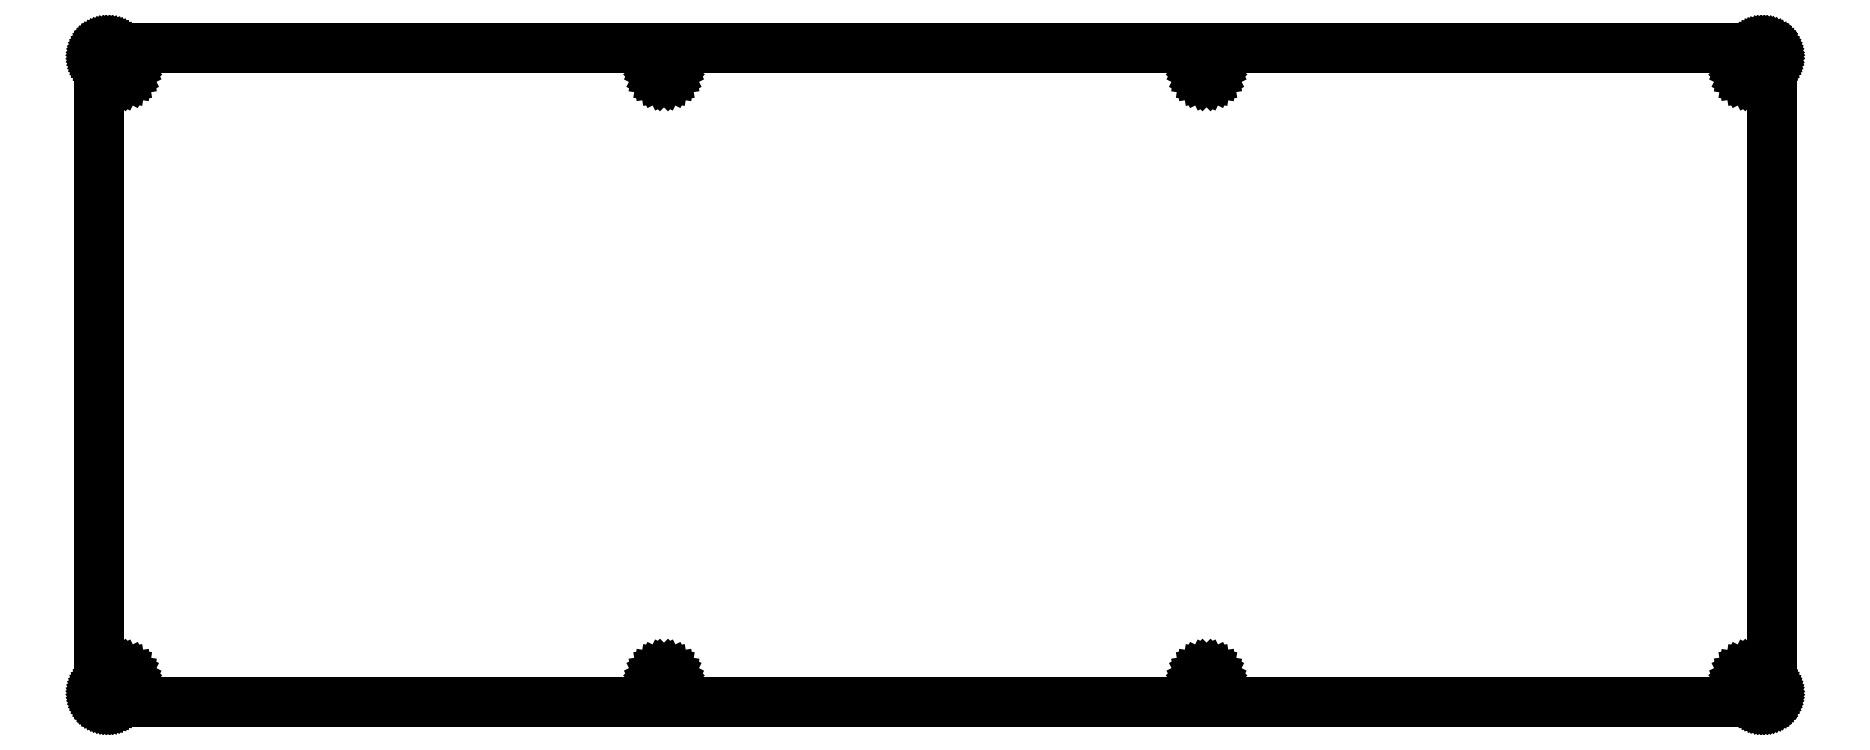
<metadata>
{"format":"dxf","ext":"dxf","renderer":"ezdxf+matplotlib","layout":"modelspace","background":"white","min_lineweight":24,"dpi":150}
</metadata>
<code>
0
SECTION
2
ENTITIES
0
LINE
8
0
10
365.8
20
143.9
30
0
11
365.9
21
143.9
31
0
0
LINE
8
0
10
365.9
20
143.9
30
0
11
366.1
21
143.9
31
0
0
LINE
8
0
10
366.1
20
143.9
30
0
11
366.2
21
143.9
31
0
0
LINE
8
0
10
366.2
20
143.9
30
0
11
366.4
21
143.8
31
0
0
LINE
8
0
10
366.4
20
143.8
30
0
11
366.5
21
143.8
31
0
0
LINE
8
0
10
366.5
20
143.8
30
0
11
366.7
21
143.7
31
0
0
LINE
8
0
10
366.7
20
143.7
30
0
11
366.8
21
143.6
31
0
0
LINE
8
0
10
366.8
20
143.6
30
0
11
366.9
21
143.6
31
0
0
LINE
8
0
10
366.9
20
143.6
30
0
11
367.1
21
143.5
31
0
0
LINE
8
0
10
367.1
20
143.5
30
0
11
367.2
21
143.4
31
0
0
LINE
8
0
10
367.2
20
143.4
30
0
11
367.3
21
143.2
31
0
0
LINE
8
0
10
367.3
20
143.2
30
0
11
367.4
21
143.1
31
0
0
LINE
8
0
10
367.4
20
143.1
30
0
11
367.5
21
143
31
0
0
LINE
8
0
10
367.5
20
143
30
0
11
367.5
21
142.8
31
0
0
LINE
8
0
10
367.5
20
142.8
30
0
11
367.6
21
142.7
31
0
0
LINE
8
0
10
367.6
20
142.7
30
0
11
367.7
21
142.6
31
0
0
LINE
8
0
10
367.7
20
142.6
30
0
11
367.7
21
142.4
31
0
0
LINE
8
0
10
367.7
20
142.4
30
0
11
367.7
21
142.3
31
0
0
LINE
8
0
10
367.7
20
142.3
30
0
11
367.8
21
142.1
31
0
0
LINE
8
0
10
367.8
20
142.1
30
0
11
367.8
21
141.9
31
0
0
LINE
8
0
10
367.8
20
141.9
30
0
11
367.8
21
2.113
31
0
0
LINE
8
0
10
367.8
20
2.113
30
0
11
367.8
21
1.955
31
0
0
LINE
8
0
10
367.8
20
1.955
30
0
11
367.7
21
1.8
31
0
0
LINE
8
0
10
367.7
20
1.8
30
0
11
367.7
21
1.645
31
0
0
LINE
8
0
10
367.7
20
1.645
30
0
11
367.7
21
1.494
31
0
0
LINE
8
0
10
367.7
20
1.494
30
0
11
367.6
21
1.348
31
0
0
LINE
8
0
10
367.6
20
1.348
30
0
11
367.5
21
1.204
31
0
0
LINE
8
0
10
367.5
20
1.204
30
0
11
367.5
21
1.068
31
0
0
LINE
8
0
10
367.5
20
1.068
30
0
11
367.4
21
0.9371
31
0
0
LINE
8
0
10
367.4
20
0.9371
30
0
11
367.3
21
0.813
31
0
0
LINE
8
0
10
367.3
20
0.813
30
0
11
367.2
21
0.6987
31
0
0
LINE
8
0
10
367.2
20
0.6987
30
0
11
367.1
21
0.5912
31
0
0
LINE
8
0
10
367.1
20
0.5912
30
0
11
366.9
21
0.4947
31
0
0
LINE
8
0
10
366.9
20
0.4947
30
0
11
366.8
21
0.4079
31
0
0
LINE
8
0
10
366.8
20
0.4079
30
0
11
366.7
21
0.3307
31
0
0
LINE
8
0
10
366.7
20
0.3307
30
0
11
366.5
21
0.2646
31
0
0
LINE
8
0
10
366.5
20
0.2646
30
0
11
366.4
21
0.2108
31
0
0
LINE
8
0
10
366.4
20
0.2108
30
0
11
366.2
21
0.1667
31
0
0
LINE
8
0
10
366.2
20
0.1667
30
0
11
366.1
21
0.1378
31
0
0
LINE
8
0
10
366.1
20
0.1378
30
0
11
365.9
21
0.1185
31
0
0
LINE
8
0
10
365.9
20
0.1185
30
0
11
365.8
21
0.113
31
0
0
LINE
8
0
10
365.8
20
0.113
30
0
11
2.093
21
0.113
31
0
0
LINE
8
0
10
2.093
20
0.113
30
0
11
1.936
21
0.1185
31
0
0
LINE
8
0
10
1.936
20
0.1185
30
0
11
1.78
21
0.1378
31
0
0
LINE
8
0
10
1.78
20
0.1378
30
0
11
1.626
21
0.1667
31
0
0
LINE
8
0
10
1.626
20
0.1667
30
0
11
1.476
21
0.2108
31
0
0
LINE
8
0
10
1.476
20
0.2108
30
0
11
1.328
21
0.2646
31
0
0
LINE
8
0
10
1.328
20
0.2646
30
0
11
1.185
21
0.3307
31
0
0
LINE
8
0
10
1.185
20
0.3307
30
0
11
1.049
21
0.4079
31
0
0
LINE
8
0
10
1.049
20
0.4079
30
0
11
0.9178
21
0.4947
31
0
0
LINE
8
0
10
0.9178
20
0.4947
30
0
11
0.7951
21
0.5912
31
0
0
LINE
8
0
10
0.7951
20
0.5912
30
0
11
0.6794
21
0.6987
31
0
0
LINE
8
0
10
0.6794
20
0.6987
30
0
11
0.5733
21
0.813
31
0
0
LINE
8
0
10
0.5733
20
0.813
30
0
11
0.4754
21
0.9371
31
0
0
LINE
8
0
10
0.4754
20
0.9371
30
0
11
0.3886
21
1.068
31
0
0
LINE
8
0
10
0.3886
20
1.068
30
0
11
0.3114
21
1.204
31
0
0
LINE
8
0
10
0.3114
20
1.204
30
0
11
0.2453
21
1.348
31
0
0
LINE
8
0
10
0.2453
20
1.348
30
0
11
0.1915
21
1.494
31
0
0
LINE
8
0
10
0.1915
20
1.494
30
0
11
0.1488
21
1.645
31
0
0
LINE
8
0
10
0.1488
20
1.645
30
0
11
0.1185
21
1.8
31
0
0
LINE
8
0
10
0.1185
20
1.8
30
0
11
0.09922
21
1.955
31
0
0
LINE
8
0
10
0.09922
20
1.955
30
0
11
0.09371
21
2.113
31
0
0
LINE
8
0
10
0.09371
20
2.113
30
0
11
0.09371
21
141.9
31
0
0
LINE
8
0
10
0.09371
20
141.9
30
0
11
0.09922
21
142.1
31
0
0
LINE
8
0
10
0.09922
20
142.1
30
0
11
0.1185
21
142.3
31
0
0
LINE
8
0
10
0.1185
20
142.3
30
0
11
0.1488
21
142.4
31
0
0
LINE
8
0
10
0.1488
20
142.4
30
0
11
0.1915
21
142.6
31
0
0
LINE
8
0
10
0.1915
20
142.6
30
0
11
0.2453
21
142.7
31
0
0
LINE
8
0
10
0.2453
20
142.7
30
0
11
0.3114
21
142.8
31
0
0
LINE
8
0
10
0.3114
20
142.8
30
0
11
0.3886
21
143
31
0
0
LINE
8
0
10
0.3886
20
143
30
0
11
0.4754
21
143.1
31
0
0
LINE
8
0
10
0.4754
20
143.1
30
0
11
0.5733
21
143.2
31
0
0
LINE
8
0
10
0.5733
20
143.2
30
0
11
0.6794
21
143.4
31
0
0
LINE
8
0
10
0.6794
20
143.4
30
0
11
0.7951
21
143.5
31
0
0
LINE
8
0
10
0.7951
20
143.5
30
0
11
0.9178
21
143.6
31
0
0
LINE
8
0
10
0.9178
20
143.6
30
0
11
1.049
21
143.6
31
0
0
LINE
8
0
10
1.049
20
143.6
30
0
11
1.185
21
143.7
31
0
0
LINE
8
0
10
1.185
20
143.7
30
0
11
1.328
21
143.8
31
0
0
LINE
8
0
10
1.328
20
143.8
30
0
11
1.476
21
143.8
31
0
0
LINE
8
0
10
1.476
20
143.8
30
0
11
1.626
21
143.9
31
0
0
LINE
8
0
10
1.626
20
143.9
30
0
11
1.78
21
143.9
31
0
0
LINE
8
0
10
1.78
20
143.9
30
0
11
1.936
21
143.9
31
0
0
LINE
8
0
10
1.936
20
143.9
30
0
11
2.093
21
143.9
31
0
0
LINE
8
0
10
2.093
20
143.9
30
0
11
365.8
21
143.9
31
0
0
LINE
8
0
10
124.3
20
140.4
30
0
11
124.8
21
140.4
31
0
0
LINE
8
0
10
124.8
20
140.4
30
0
11
125.2
21
140.2
31
0
0
LINE
8
0
10
125.2
20
140.2
30
0
11
125.5
21
139.8
31
0
0
LINE
8
0
10
125.5
20
139.8
30
0
11
125.7
21
139.4
31
0
0
LINE
8
0
10
125.7
20
139.4
30
0
11
125.8
21
138.9
31
0
0
LINE
8
0
10
125.8
20
138.9
30
0
11
125.7
21
138.5
31
0
0
LINE
8
0
10
125.7
20
138.5
30
0
11
125.5
21
138.1
31
0
0
LINE
8
0
10
125.5
20
138.1
30
0
11
125.2
21
137.7
31
0
0
LINE
8
0
10
125.2
20
137.7
30
0
11
124.8
21
137.5
31
0
0
LINE
8
0
10
124.8
20
137.5
30
0
11
124.3
21
137.4
31
0
0
LINE
8
0
10
124.3
20
137.4
30
0
11
123.9
21
137.5
31
0
0
LINE
8
0
10
123.9
20
137.5
30
0
11
123.4
21
137.7
31
0
0
LINE
8
0
10
123.4
20
137.7
30
0
11
123.1
21
138.1
31
0
0
LINE
8
0
10
123.1
20
138.1
30
0
11
122.9
21
138.5
31
0
0
LINE
8
0
10
122.9
20
138.5
30
0
11
122.8
21
138.9
31
0
0
LINE
8
0
10
122.8
20
138.9
30
0
11
122.9
21
139.4
31
0
0
LINE
8
0
10
122.9
20
139.4
30
0
11
123.1
21
139.8
31
0
0
LINE
8
0
10
123.1
20
139.8
30
0
11
123.4
21
140.2
31
0
0
LINE
8
0
10
123.4
20
140.2
30
0
11
123.9
21
140.4
31
0
0
LINE
8
0
10
123.9
20
140.4
30
0
11
124.3
21
140.4
31
0
0
LINE
8
0
10
243.5
20
140.4
30
0
11
244
21
140.4
31
0
0
LINE
8
0
10
244
20
140.4
30
0
11
244.4
21
140.2
31
0
0
LINE
8
0
10
244.4
20
140.2
30
0
11
244.7
21
139.8
31
0
0
LINE
8
0
10
244.7
20
139.8
30
0
11
245
21
139.4
31
0
0
LINE
8
0
10
245
20
139.4
30
0
11
245
21
138.9
31
0
0
LINE
8
0
10
245
20
138.9
30
0
11
245
21
138.5
31
0
0
LINE
8
0
10
245
20
138.5
30
0
11
244.7
21
138.1
31
0
0
LINE
8
0
10
244.7
20
138.1
30
0
11
244.4
21
137.7
31
0
0
LINE
8
0
10
244.4
20
137.7
30
0
11
244
21
137.5
31
0
0
LINE
8
0
10
244
20
137.5
30
0
11
243.5
21
137.4
31
0
0
LINE
8
0
10
243.5
20
137.4
30
0
11
243.1
21
137.5
31
0
0
LINE
8
0
10
243.1
20
137.5
30
0
11
242.7
21
137.7
31
0
0
LINE
8
0
10
242.7
20
137.7
30
0
11
242.3
21
138.1
31
0
0
LINE
8
0
10
242.3
20
138.1
30
0
11
242.1
21
138.5
31
0
0
LINE
8
0
10
242.1
20
138.5
30
0
11
242
21
138.9
31
0
0
LINE
8
0
10
242
20
138.9
30
0
11
242.1
21
139.4
31
0
0
LINE
8
0
10
242.1
20
139.4
30
0
11
242.3
21
139.8
31
0
0
LINE
8
0
10
242.3
20
139.8
30
0
11
242.7
21
140.2
31
0
0
LINE
8
0
10
242.7
20
140.2
30
0
11
243.1
21
140.4
31
0
0
LINE
8
0
10
243.1
20
140.4
30
0
11
243.5
21
140.4
31
0
0
LINE
8
0
10
362.8
20
140.4
30
0
11
363.2
21
140.4
31
0
0
LINE
8
0
10
363.2
20
140.4
30
0
11
363.6
21
140.2
31
0
0
LINE
8
0
10
363.6
20
140.2
30
0
11
364
21
139.8
31
0
0
LINE
8
0
10
364
20
139.8
30
0
11
364.2
21
139.4
31
0
0
LINE
8
0
10
364.2
20
139.4
30
0
11
364.3
21
138.9
31
0
0
LINE
8
0
10
364.3
20
138.9
30
0
11
364.2
21
138.5
31
0
0
LINE
8
0
10
364.2
20
138.5
30
0
11
364
21
138.1
31
0
0
LINE
8
0
10
364
20
138.1
30
0
11
363.6
21
137.7
31
0
0
LINE
8
0
10
363.6
20
137.7
30
0
11
363.2
21
137.5
31
0
0
LINE
8
0
10
363.2
20
137.5
30
0
11
362.8
21
137.4
31
0
0
LINE
8
0
10
362.8
20
137.4
30
0
11
362.3
21
137.5
31
0
0
LINE
8
0
10
362.3
20
137.5
30
0
11
361.9
21
137.7
31
0
0
LINE
8
0
10
361.9
20
137.7
30
0
11
361.5
21
138.1
31
0
0
LINE
8
0
10
361.5
20
138.1
30
0
11
361.3
21
138.5
31
0
0
LINE
8
0
10
361.3
20
138.5
30
0
11
361.3
21
138.9
31
0
0
LINE
8
0
10
361.3
20
138.9
30
0
11
361.3
21
139.4
31
0
0
LINE
8
0
10
361.3
20
139.4
30
0
11
361.5
21
139.8
31
0
0
LINE
8
0
10
361.5
20
139.8
30
0
11
361.9
21
140.2
31
0
0
LINE
8
0
10
361.9
20
140.2
30
0
11
362.3
21
140.4
31
0
0
LINE
8
0
10
362.3
20
140.4
30
0
11
362.8
21
140.4
31
0
0
LINE
8
0
10
362.8
20
6.612
30
0
11
363.2
21
6.539
31
0
0
LINE
8
0
10
363.2
20
6.539
30
0
11
363.6
21
6.327
31
0
0
LINE
8
0
10
363.6
20
6.327
30
0
11
364
21
5.994
31
0
0
LINE
8
0
10
364
20
5.994
30
0
11
364.2
21
5.577
31
0
0
LINE
8
0
10
364.2
20
5.577
30
0
11
364.3
21
5.113
31
0
0
LINE
8
0
10
364.3
20
5.113
30
0
11
364.2
21
4.648
31
0
0
LINE
8
0
10
364.2
20
4.648
30
0
11
364
21
4.231
31
0
0
LINE
8
0
10
364
20
4.231
30
0
11
363.6
21
3.898
31
0
0
LINE
8
0
10
363.6
20
3.898
30
0
11
363.2
21
3.685
31
0
0
LINE
8
0
10
363.2
20
3.685
30
0
11
362.8
21
3.612
31
0
0
LINE
8
0
10
362.8
20
3.612
30
0
11
362.3
21
3.685
31
0
0
LINE
8
0
10
362.3
20
3.685
30
0
11
361.9
21
3.898
31
0
0
LINE
8
0
10
361.9
20
3.898
30
0
11
361.5
21
4.231
31
0
0
LINE
8
0
10
361.5
20
4.231
30
0
11
361.3
21
4.648
31
0
0
LINE
8
0
10
361.3
20
4.648
30
0
11
361.3
21
5.113
31
0
0
LINE
8
0
10
361.3
20
5.113
30
0
11
361.3
21
5.577
31
0
0
LINE
8
0
10
361.3
20
5.577
30
0
11
361.5
21
5.994
31
0
0
LINE
8
0
10
361.5
20
5.994
30
0
11
361.9
21
6.327
31
0
0
LINE
8
0
10
361.9
20
6.327
30
0
11
362.3
21
6.539
31
0
0
LINE
8
0
10
362.3
20
6.539
30
0
11
362.8
21
6.612
31
0
0
LINE
8
0
10
243.5
20
6.612
30
0
11
244
21
6.539
31
0
0
LINE
8
0
10
244
20
6.539
30
0
11
244.4
21
6.327
31
0
0
LINE
8
0
10
244.4
20
6.327
30
0
11
244.7
21
5.994
31
0
0
LINE
8
0
10
244.7
20
5.994
30
0
11
245
21
5.577
31
0
0
LINE
8
0
10
245
20
5.577
30
0
11
245
21
5.113
31
0
0
LINE
8
0
10
245
20
5.113
30
0
11
245
21
4.648
31
0
0
LINE
8
0
10
245
20
4.648
30
0
11
244.7
21
4.231
31
0
0
LINE
8
0
10
244.7
20
4.231
30
0
11
244.4
21
3.898
31
0
0
LINE
8
0
10
244.4
20
3.898
30
0
11
244
21
3.685
31
0
0
LINE
8
0
10
244
20
3.685
30
0
11
243.5
21
3.612
31
0
0
LINE
8
0
10
243.5
20
3.612
30
0
11
243.1
21
3.685
31
0
0
LINE
8
0
10
243.1
20
3.685
30
0
11
242.7
21
3.898
31
0
0
LINE
8
0
10
242.7
20
3.898
30
0
11
242.3
21
4.231
31
0
0
LINE
8
0
10
242.3
20
4.231
30
0
11
242.1
21
4.648
31
0
0
LINE
8
0
10
242.1
20
4.648
30
0
11
242
21
5.113
31
0
0
LINE
8
0
10
242
20
5.113
30
0
11
242.1
21
5.577
31
0
0
LINE
8
0
10
242.1
20
5.577
30
0
11
242.3
21
5.994
31
0
0
LINE
8
0
10
242.3
20
5.994
30
0
11
242.7
21
6.327
31
0
0
LINE
8
0
10
242.7
20
6.327
30
0
11
243.1
21
6.539
31
0
0
LINE
8
0
10
243.1
20
6.539
30
0
11
243.5
21
6.612
31
0
0
LINE
8
0
10
124.3
20
6.612
30
0
11
124.8
21
6.539
31
0
0
LINE
8
0
10
124.8
20
6.539
30
0
11
125.2
21
6.327
31
0
0
LINE
8
0
10
125.2
20
6.327
30
0
11
125.5
21
5.994
31
0
0
LINE
8
0
10
125.5
20
5.994
30
0
11
125.7
21
5.577
31
0
0
LINE
8
0
10
125.7
20
5.577
30
0
11
125.8
21
5.113
31
0
0
LINE
8
0
10
125.8
20
5.113
30
0
11
125.7
21
4.648
31
0
0
LINE
8
0
10
125.7
20
4.648
30
0
11
125.5
21
4.231
31
0
0
LINE
8
0
10
125.5
20
4.231
30
0
11
125.2
21
3.898
31
0
0
LINE
8
0
10
125.2
20
3.898
30
0
11
124.8
21
3.685
31
0
0
LINE
8
0
10
124.8
20
3.685
30
0
11
124.3
21
3.612
31
0
0
LINE
8
0
10
124.3
20
3.612
30
0
11
123.9
21
3.685
31
0
0
LINE
8
0
10
123.9
20
3.685
30
0
11
123.4
21
3.898
31
0
0
LINE
8
0
10
123.4
20
3.898
30
0
11
123.1
21
4.231
31
0
0
LINE
8
0
10
123.1
20
4.231
30
0
11
122.9
21
4.648
31
0
0
LINE
8
0
10
122.9
20
4.648
30
0
11
122.8
21
5.113
31
0
0
LINE
8
0
10
122.8
20
5.113
30
0
11
122.9
21
5.577
31
0
0
LINE
8
0
10
122.9
20
5.577
30
0
11
123.1
21
5.994
31
0
0
LINE
8
0
10
123.1
20
5.994
30
0
11
123.4
21
6.327
31
0
0
LINE
8
0
10
123.4
20
6.327
30
0
11
123.9
21
6.539
31
0
0
LINE
8
0
10
123.9
20
6.539
30
0
11
124.3
21
6.612
31
0
0
LINE
8
0
10
5.093
20
6.612
30
0
11
5.558
21
6.539
31
0
0
LINE
8
0
10
5.558
20
6.539
30
0
11
5.975
21
6.327
31
0
0
LINE
8
0
10
5.975
20
6.327
30
0
11
6.307
21
5.994
31
0
0
LINE
8
0
10
6.307
20
5.994
30
0
11
6.521
21
5.577
31
0
0
LINE
8
0
10
6.521
20
5.577
30
0
11
6.594
21
5.113
31
0
0
LINE
8
0
10
6.594
20
5.113
30
0
11
6.521
21
4.648
31
0
0
LINE
8
0
10
6.521
20
4.648
30
0
11
6.307
21
4.231
31
0
0
LINE
8
0
10
6.307
20
4.231
30
0
11
5.975
21
3.898
31
0
0
LINE
8
0
10
5.975
20
3.898
30
0
11
5.558
21
3.685
31
0
0
LINE
8
0
10
5.558
20
3.685
30
0
11
5.093
21
3.612
31
0
0
LINE
8
0
10
5.093
20
3.612
30
0
11
4.63
21
3.685
31
0
0
LINE
8
0
10
4.63
20
3.685
30
0
11
4.211
21
3.898
31
0
0
LINE
8
0
10
4.211
20
3.898
30
0
11
3.879
21
4.231
31
0
0
LINE
8
0
10
3.879
20
4.231
30
0
11
3.667
21
4.648
31
0
0
LINE
8
0
10
3.667
20
4.648
30
0
11
3.594
21
5.113
31
0
0
LINE
8
0
10
3.594
20
5.113
30
0
11
3.667
21
5.577
31
0
0
LINE
8
0
10
3.667
20
5.577
30
0
11
3.879
21
5.994
31
0
0
LINE
8
0
10
3.879
20
5.994
30
0
11
4.211
21
6.327
31
0
0
LINE
8
0
10
4.211
20
6.327
30
0
11
4.63
21
6.539
31
0
0
LINE
8
0
10
4.63
20
6.539
30
0
11
5.093
21
6.612
31
0
0
LINE
8
0
10
5.093
20
140.4
30
0
11
5.558
21
140.4
31
0
0
LINE
8
0
10
5.558
20
140.4
30
0
11
5.975
21
140.2
31
0
0
LINE
8
0
10
5.975
20
140.2
30
0
11
6.307
21
139.8
31
0
0
LINE
8
0
10
6.307
20
139.8
30
0
11
6.521
21
139.4
31
0
0
LINE
8
0
10
6.521
20
139.4
30
0
11
6.594
21
138.9
31
0
0
LINE
8
0
10
6.594
20
138.9
30
0
11
6.521
21
138.5
31
0
0
LINE
8
0
10
6.521
20
138.5
30
0
11
6.307
21
138.1
31
0
0
LINE
8
0
10
6.307
20
138.1
30
0
11
5.975
21
137.7
31
0
0
LINE
8
0
10
5.975
20
137.7
30
0
11
5.558
21
137.5
31
0
0
LINE
8
0
10
5.558
20
137.5
30
0
11
5.093
21
137.4
31
0
0
LINE
8
0
10
5.093
20
137.4
30
0
11
4.63
21
137.5
31
0
0
LINE
8
0
10
4.63
20
137.5
30
0
11
4.211
21
137.7
31
0
0
LINE
8
0
10
4.211
20
137.7
30
0
11
3.879
21
138.1
31
0
0
LINE
8
0
10
3.879
20
138.1
30
0
11
3.667
21
138.5
31
0
0
LINE
8
0
10
3.667
20
138.5
30
0
11
3.594
21
138.9
31
0
0
LINE
8
0
10
3.594
20
138.9
30
0
11
3.667
21
139.4
31
0
0
LINE
8
0
10
3.667
20
139.4
30
0
11
3.879
21
139.8
31
0
0
LINE
8
0
10
3.879
20
139.8
30
0
11
4.211
21
140.2
31
0
0
LINE
8
0
10
4.211
20
140.2
30
0
11
4.63
21
140.4
31
0
0
LINE
8
0
10
4.63
20
140.4
30
0
11
5.093
21
140.4
31
0
0
ENDSEC
0
EOF

</code>
